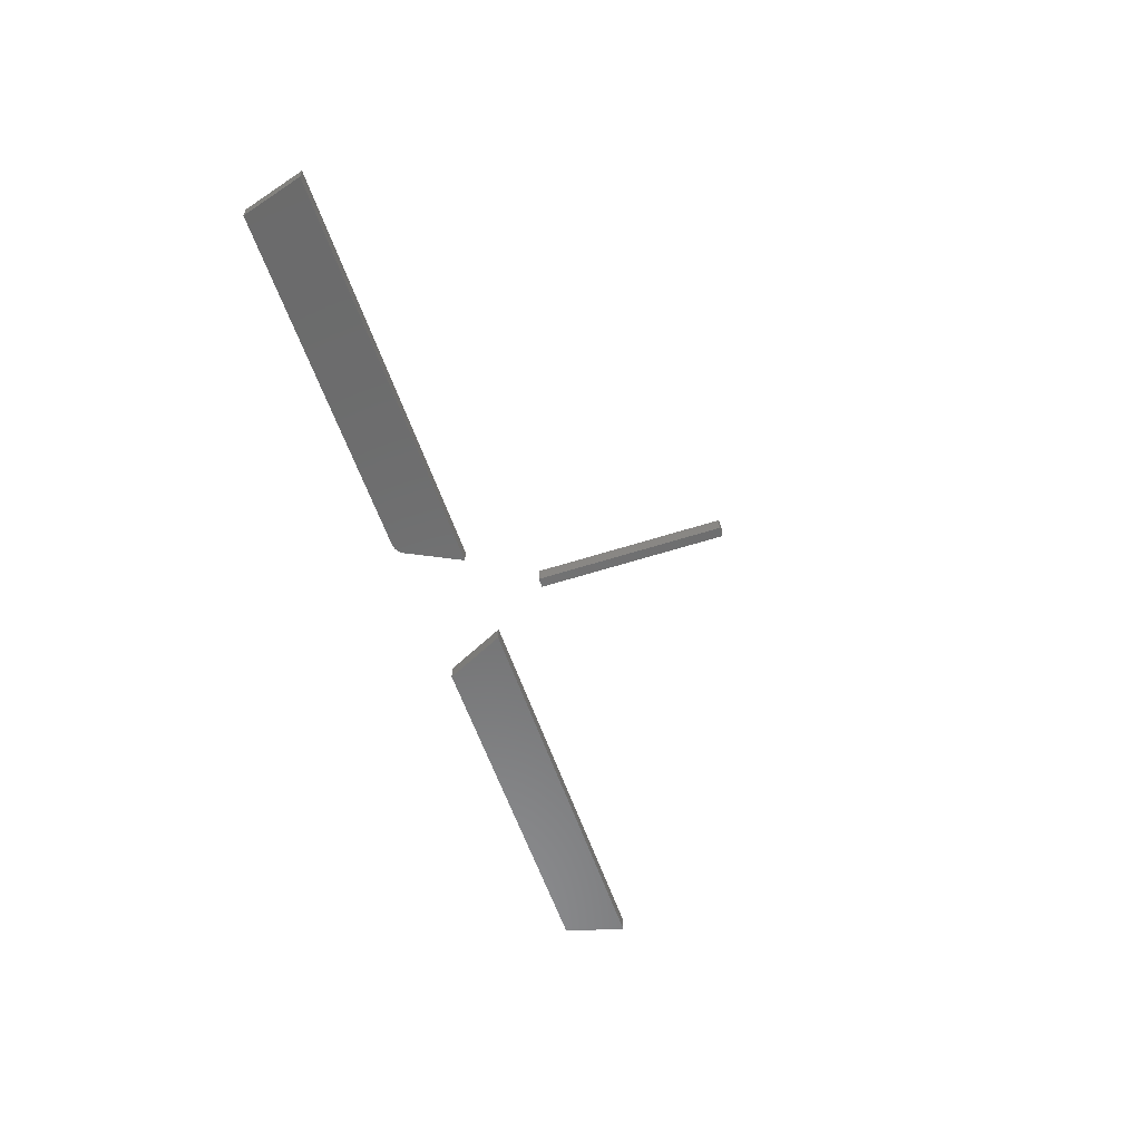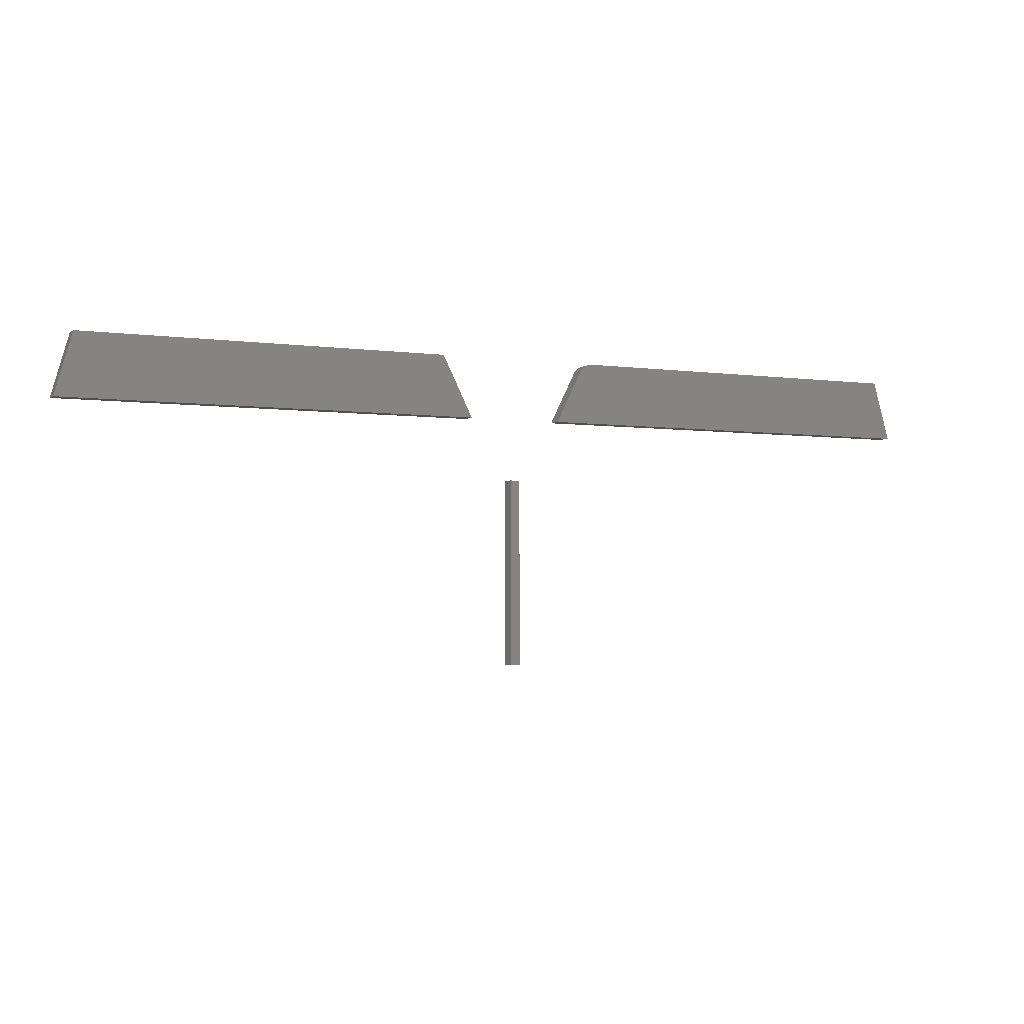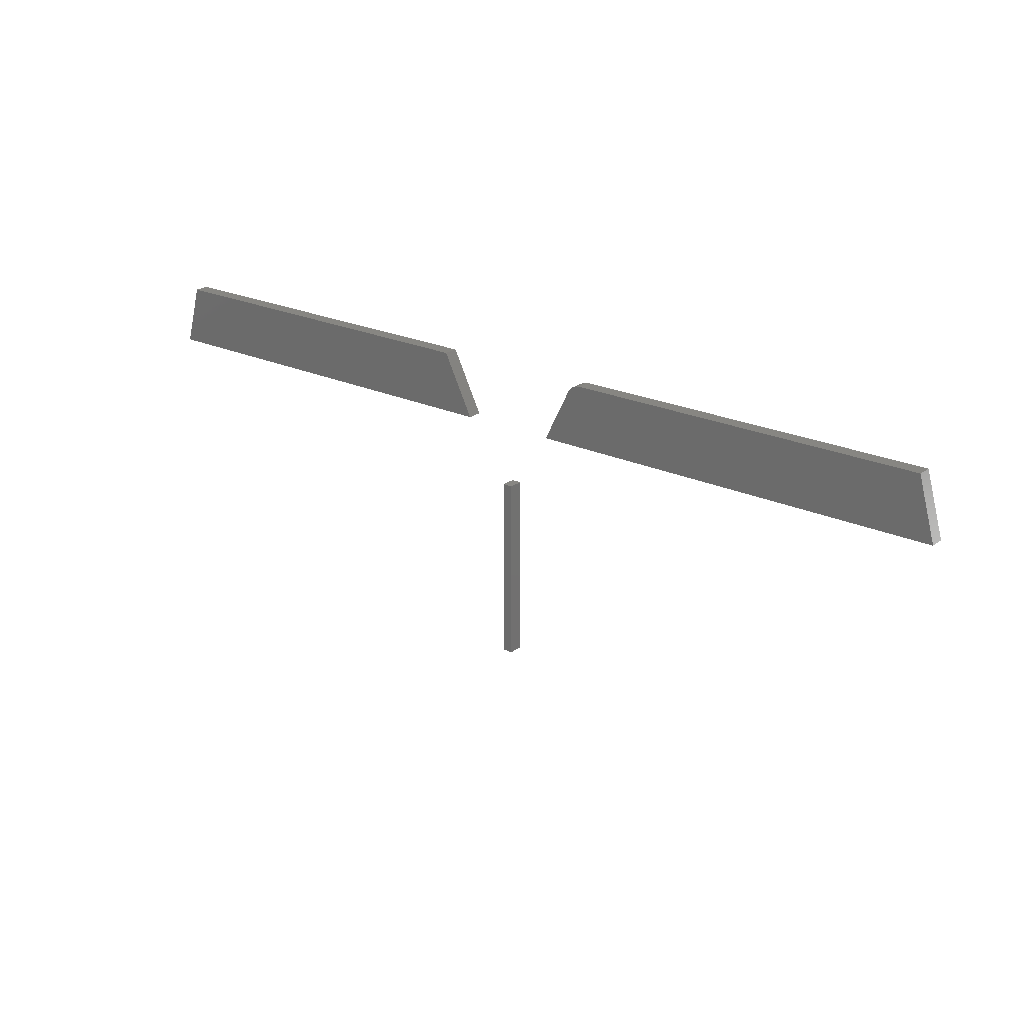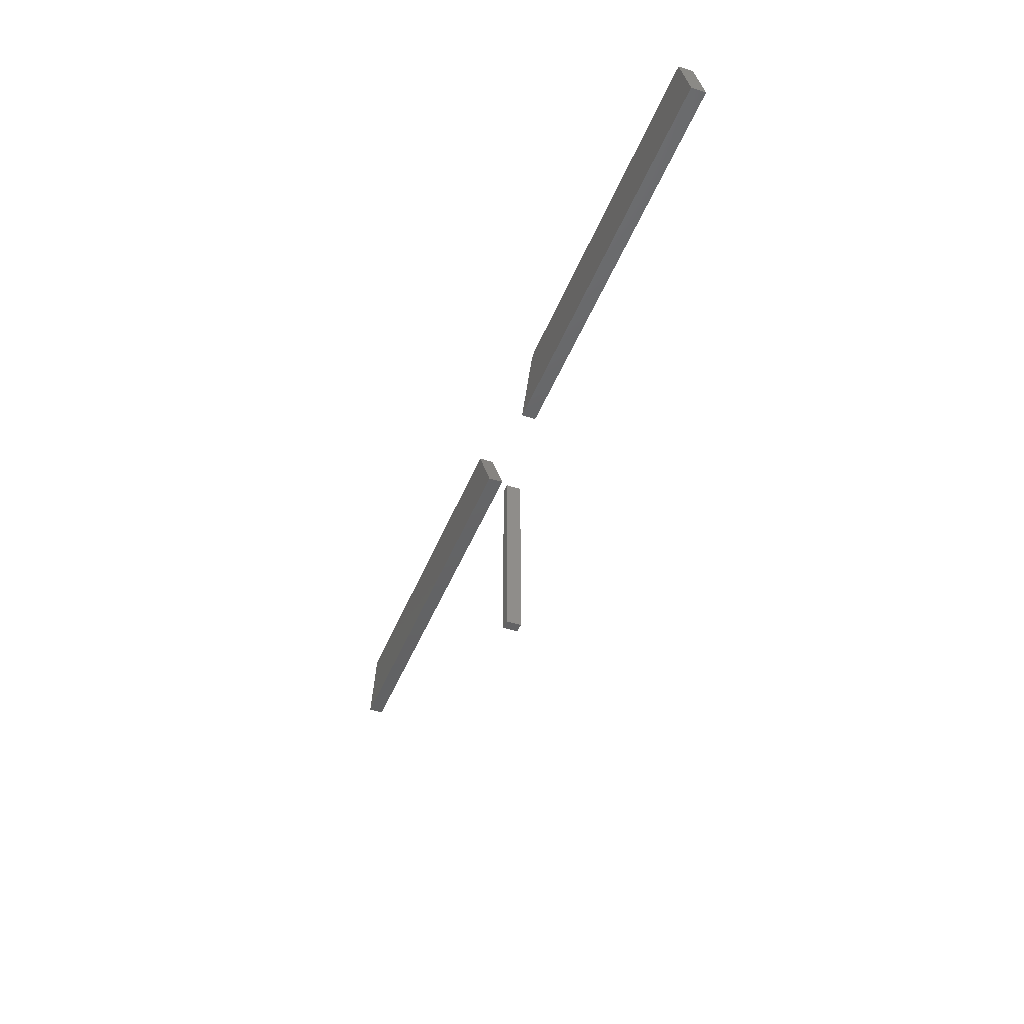
<metadata>
{"format":"stl","ext":"stl","renderer":"f3d","projection":"perspective","resolution":1024,"background":"white","views":[{"elev":-57.6,"azim":-71.5,"up":"+Z"},{"elev":-3.2,"azim":154.1,"up":"+Y"},{"elev":22.6,"azim":-141.0,"up":"+Y"},{"elev":-45.0,"azim":-110.8,"up":"+Y"}]}
</metadata>
<code>
# stl→obj: 36 verts, 60 faces
v -0.007895 -0.1496 0.02344
v 0.007895 -0.1496 0.02344
v -0.007895 0.1504 0.02344
v 0.007895 0.1504 0.02344
v -0.007895 -0.1496 0
v -0.007895 0.1504 0
v 0.007895 -0.1496 0
v 0.007895 0.1504 0
v 0.07812 0.25 0.02344
v 0.75 0.25 0.02344
v 0.1276 0.349 0.02344
v 0.7217 0.349 0.02344
v 0.07812 0.25 0
v 0.1276 0.349 0
v 0.75 0.25 0
v 0.7217 0.349 0
v -0.75 0.25 0.02344
v -0.07812 0.25 0.02344
v -0.1212 0.3361 0.02344
v -0.1234 0.3397 0.02344
v -0.1263 0.3429 0.02344
v -0.1298 0.3455 0.02344
v -0.1337 0.3474 0.02344
v -0.1378 0.3486 0.02344
v -0.1421 0.349 0.02344
v -0.7217 0.349 0.02344
v -0.75 0.25 0
v -0.7217 0.349 0
v -0.1421 0.349 0
v -0.1378 0.3486 0
v -0.1337 0.3474 0
v -0.1298 0.3455 0
v -0.1263 0.3429 0
v -0.1234 0.3397 0
v -0.1212 0.3361 0
v -0.07812 0.25 0
f 1 2 3
f 3 2 4
f 5 6 7
f 7 6 8
f 3 6 1
f 1 6 5
f 8 6 4
f 4 6 3
f 2 7 4
f 4 7 8
f 5 7 1
f 1 7 2
f 9 10 11
f 11 10 12
f 13 14 15
f 15 14 16
f 11 14 9
f 9 14 13
f 12 16 11
f 11 16 14
f 10 15 12
f 12 15 16
f 9 13 10
f 10 13 15
f 17 18 19
f 17 19 20
f 17 20 21
f 17 21 22
f 17 22 23
f 17 23 24
f 17 24 25
f 17 25 26
f 27 28 29
f 27 29 30
f 27 30 31
f 27 31 32
f 27 32 33
f 27 33 34
f 27 34 35
f 27 35 36
f 25 29 26
f 26 29 28
f 18 36 19
f 19 36 35
f 29 25 30
f 30 25 24
f 30 24 31
f 31 24 23
f 31 23 32
f 32 23 22
f 32 22 33
f 33 22 21
f 33 21 34
f 34 21 20
f 34 20 35
f 35 20 19
f 26 28 17
f 17 28 27
f 17 27 18
f 18 27 36

</code>
